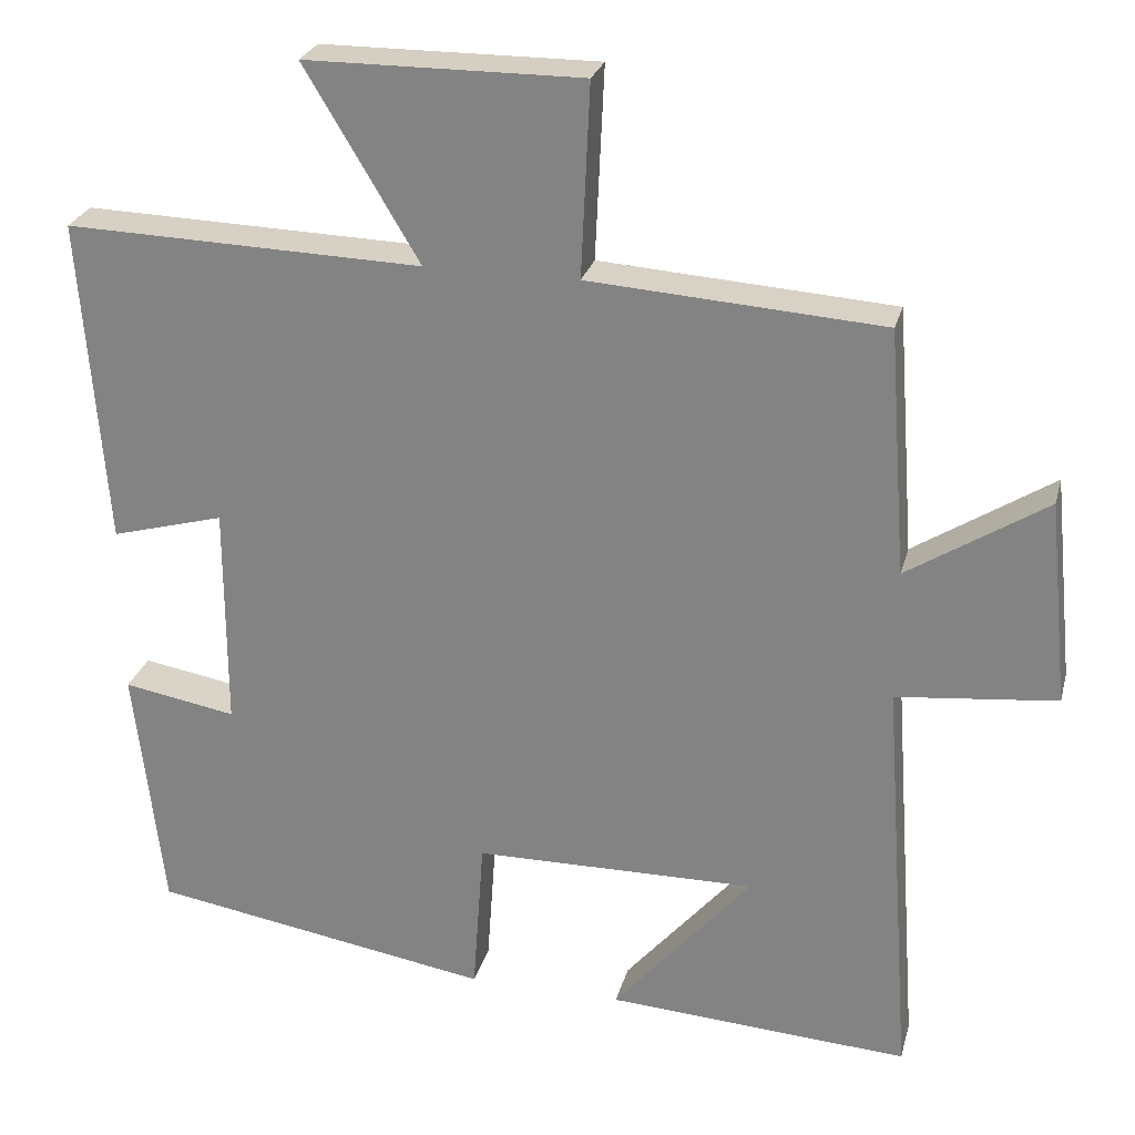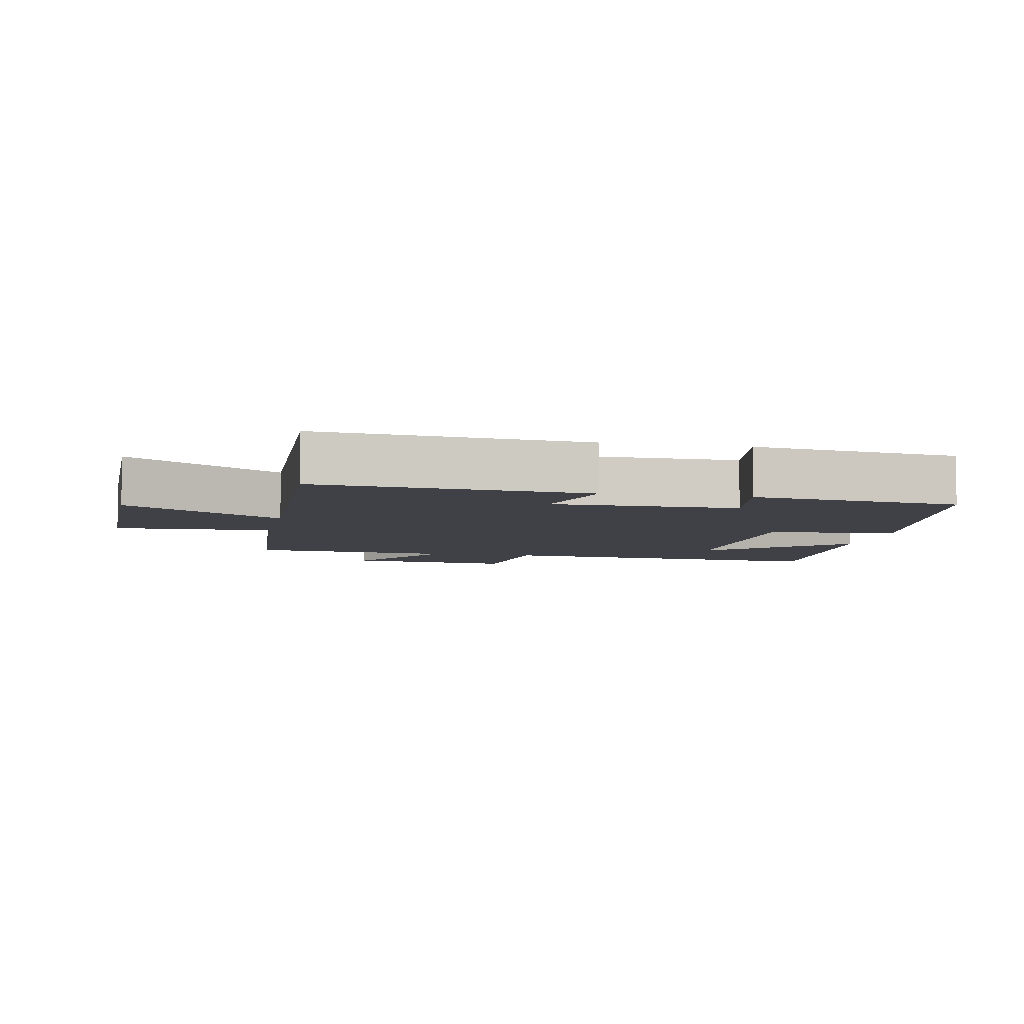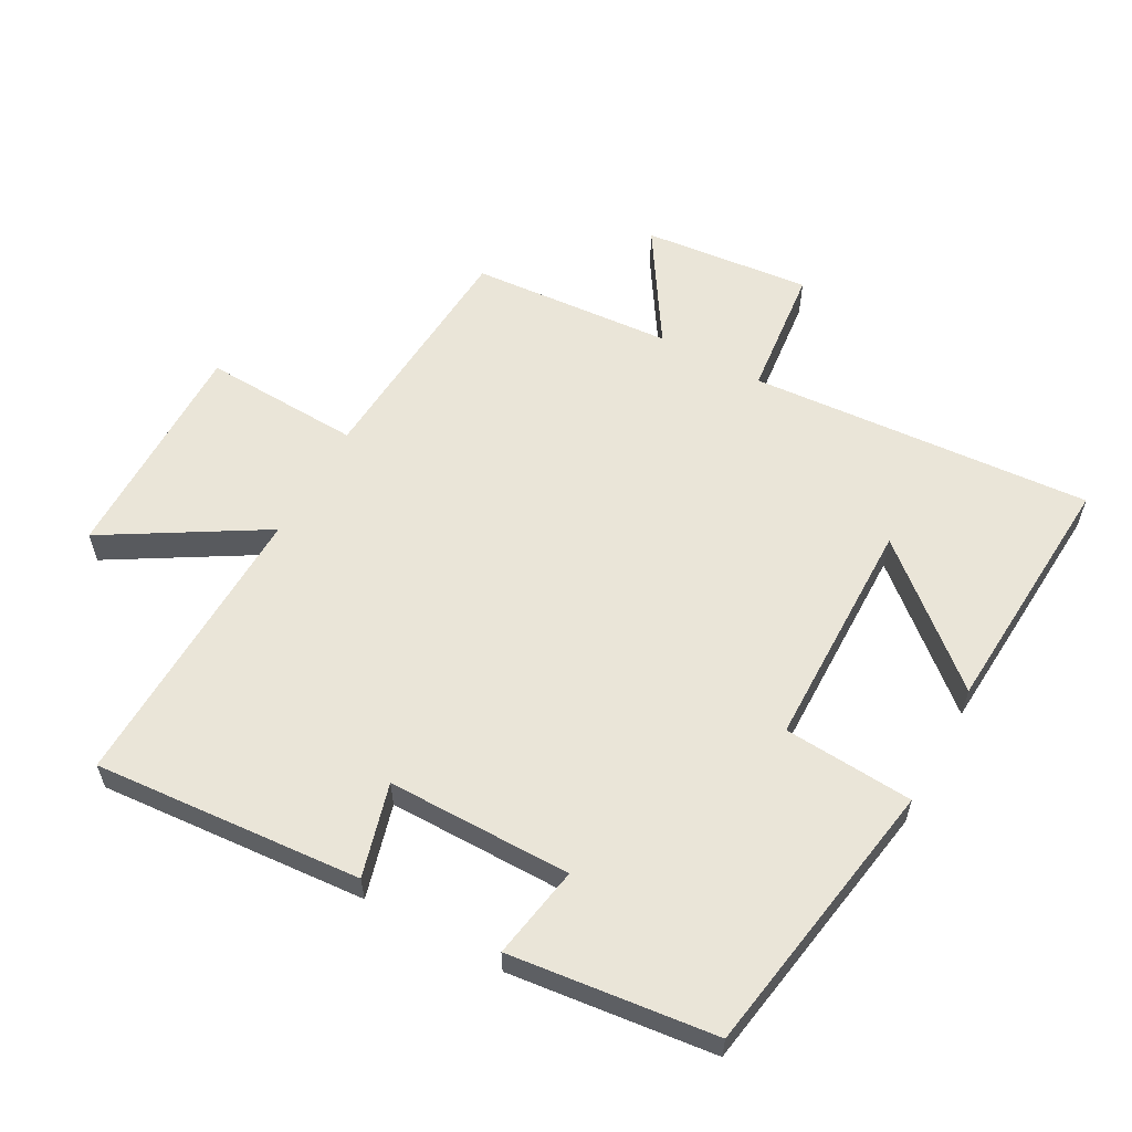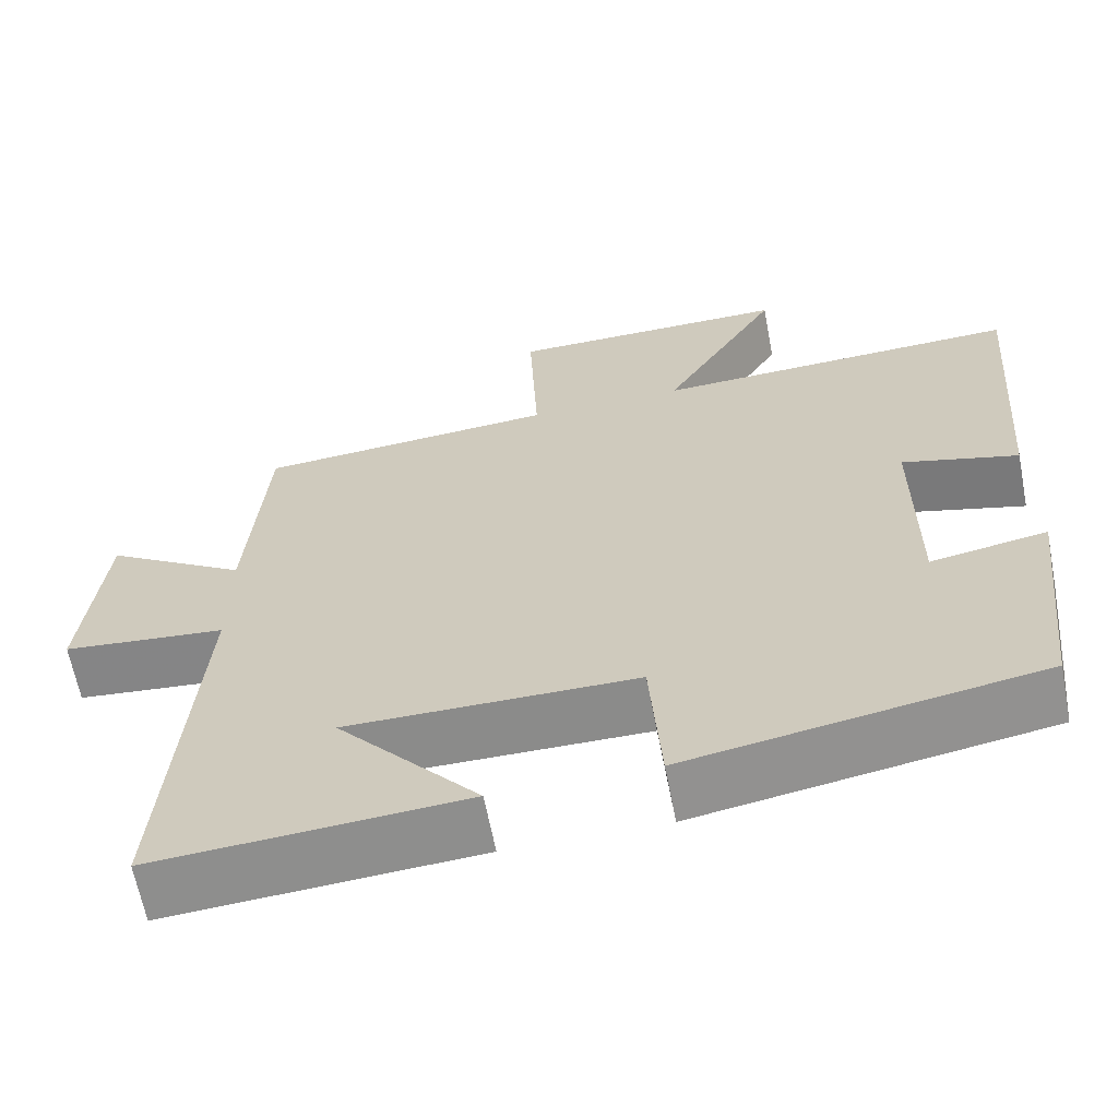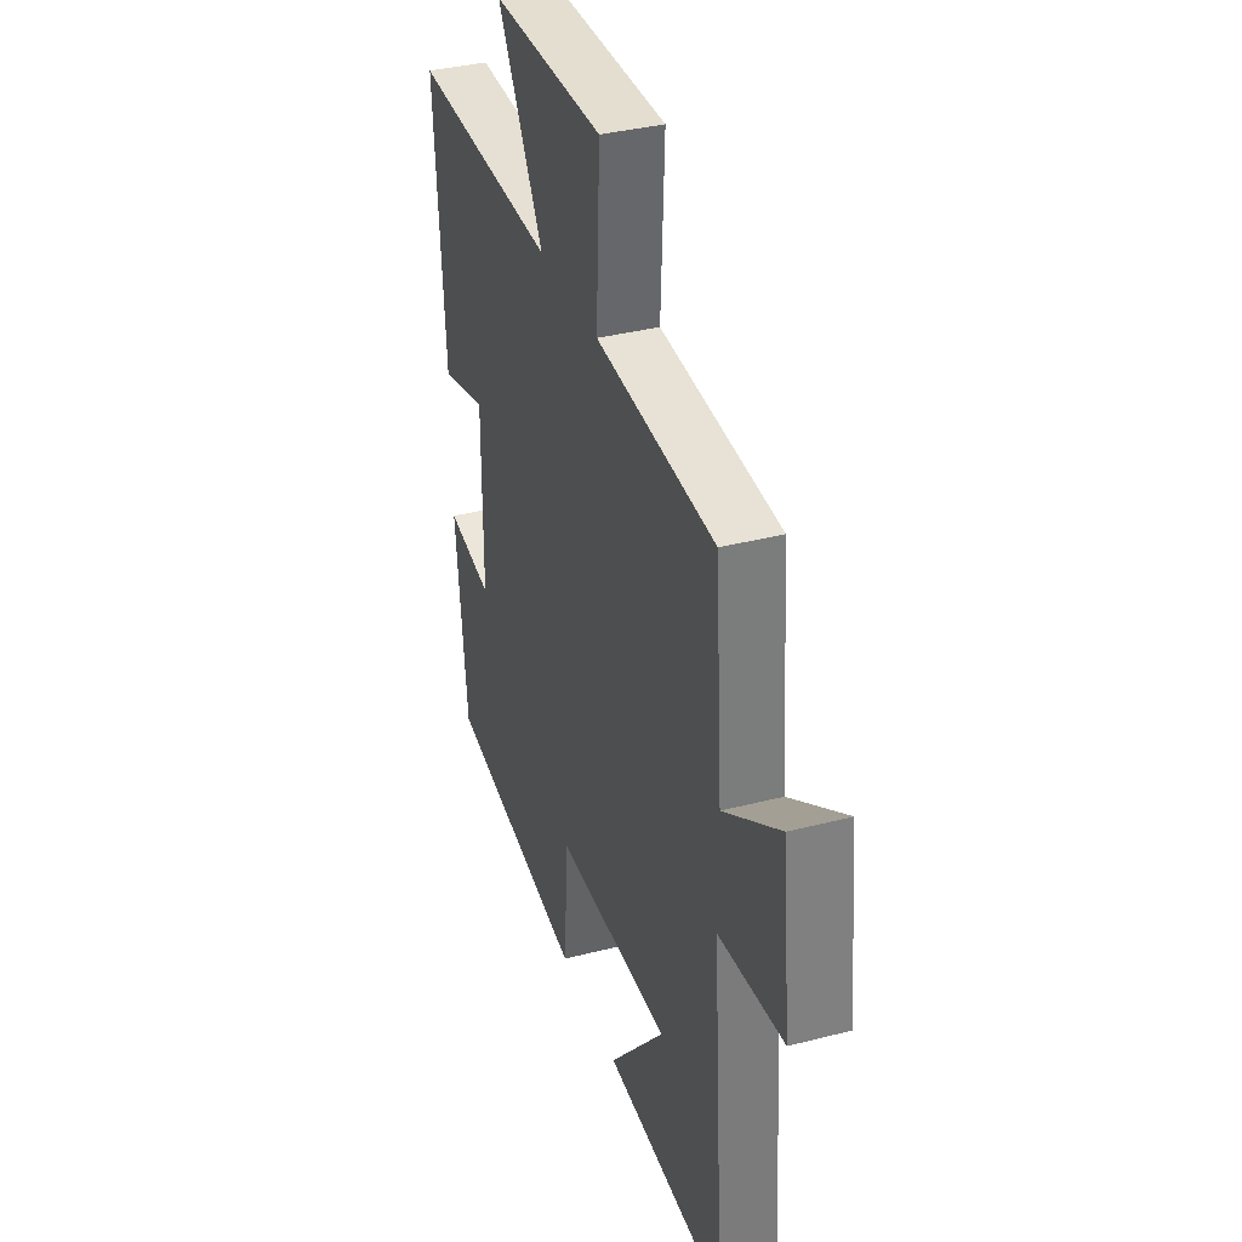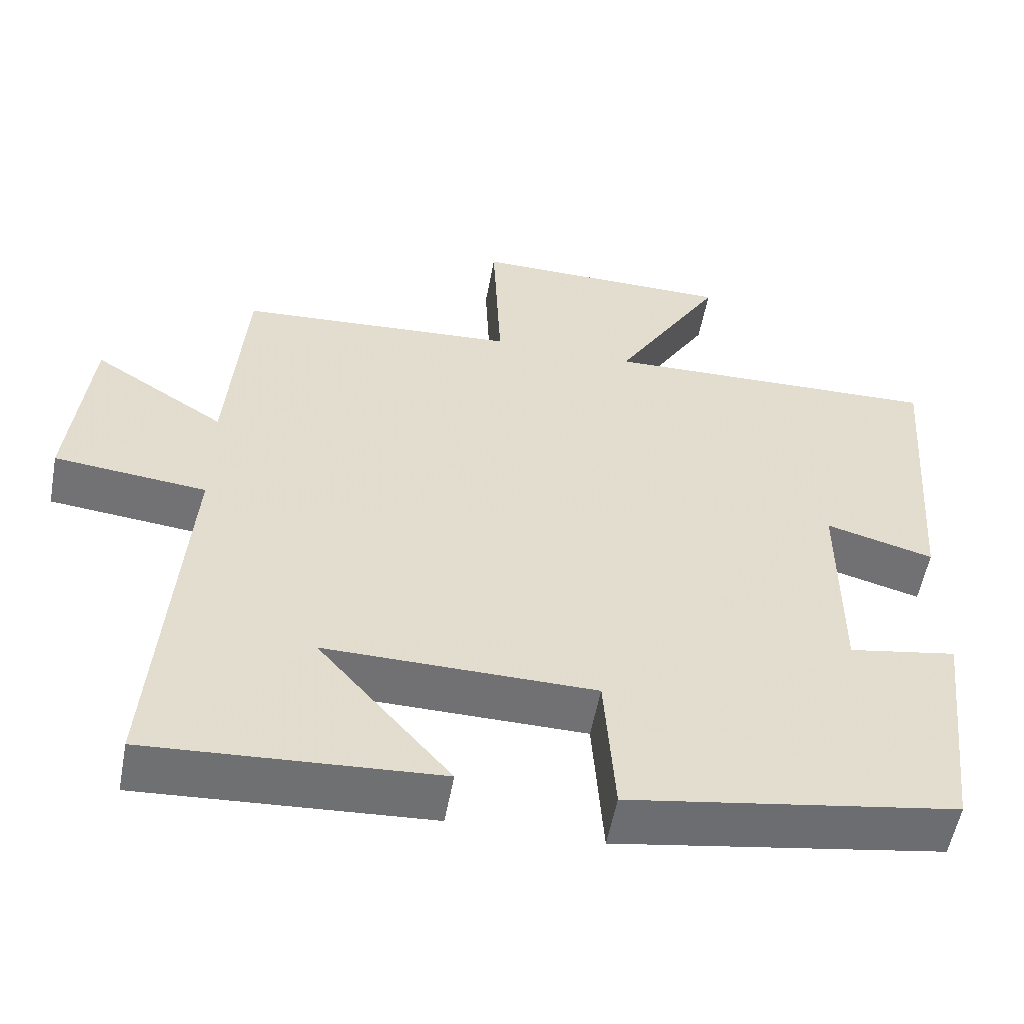
<metadata>
{"format":"obj","ext":"obj","renderer":"f3d","projection":"perspective","resolution":1024,"background":"white","views":[{"elev":26.0,"azim":-165.9,"up":"+Z"},{"elev":-6.0,"azim":78.8,"up":"+Y"},{"elev":58.7,"azim":118.8,"up":"+Y"},{"elev":-63.9,"azim":10.9,"up":"+Z"},{"elev":36.1,"azim":-108.7,"up":"+Z"},{"elev":-55.3,"azim":-10.5,"up":"+Z"}]}
</metadata>
<code>
v 0.531 0.07 0.513
v 0.5 0.07 0.103
v 0.358 0.07 0.142
v 0.358 0.07 -0.14
v 0.5 0.07 -0.115
v 0.464 0.07 -0.429
v 0.035 0.07 -0.5
v 0.021 0.07 -0.301
v -0.333 0.07 -0.297
v -0.159 0.07 -0.5
v -0.538 0.07 -0.524
v -0.5 0.07 0
v -0.7 0.07 0.021
v -0.674 0.07 0.277
v -0.5 0.07 0.166
v -0.477 0.07 0.475
v -0.109 0.07 0.5
v -0.12 0.07 0.741
v 0.226 0.07 0.739
v 0.083 0.07 0.5
v 0.531 0 0.513
v 0.5 0 0.103
v 0.358 0 0.142
v 0.358 0 -0.14
v 0.5 0 -0.115
v 0.464 0 -0.429
v 0.035 0 -0.5
v 0.021 0 -0.301
v -0.333 0 -0.297
v -0.159 0 -0.5
v -0.538 0 -0.524
v -0.5 0 0
v -0.7 0 0.021
v -0.674 0 0.277
v -0.5 0 0.166
v -0.477 0 0.475
v -0.109 0 0.5
v -0.12 0 0.741
v 0.226 0 0.739
v 0.083 0 0.5
f 17 18 19 20
f 15 16 17 20
f 15 20 1
f 12 13 14 15
f 12 15 1
f 9 10 11
f 9 11 12
f 8 9 12 1
f 6 7 8
f 5 6 8
f 4 5 8
f 3 4 8
f 1 2 3
f 1 3 8
f 40 39 38 37
f 40 37 36 35
f 21 40 35
f 35 34 33 32
f 21 35 32
f 31 30 29
f 32 31 29
f 21 32 29 28
f 28 27 26
f 28 26 25
f 28 25 24
f 28 24 23
f 23 22 21
f 28 23 21
f 1 21 22 2
f 2 22 23 3
f 3 23 24 4
f 4 24 25 5
f 5 25 26 6
f 6 26 27 7
f 7 27 28 8
f 8 28 29 9
f 9 29 30 10
f 10 30 31 11
f 11 31 32 12
f 12 32 33 13
f 13 33 34 14
f 14 34 35 15
f 15 35 36 16
f 16 36 37 17
f 17 37 38 18
f 18 38 39 19
f 19 39 40 20
f 20 40 21 1

</code>
